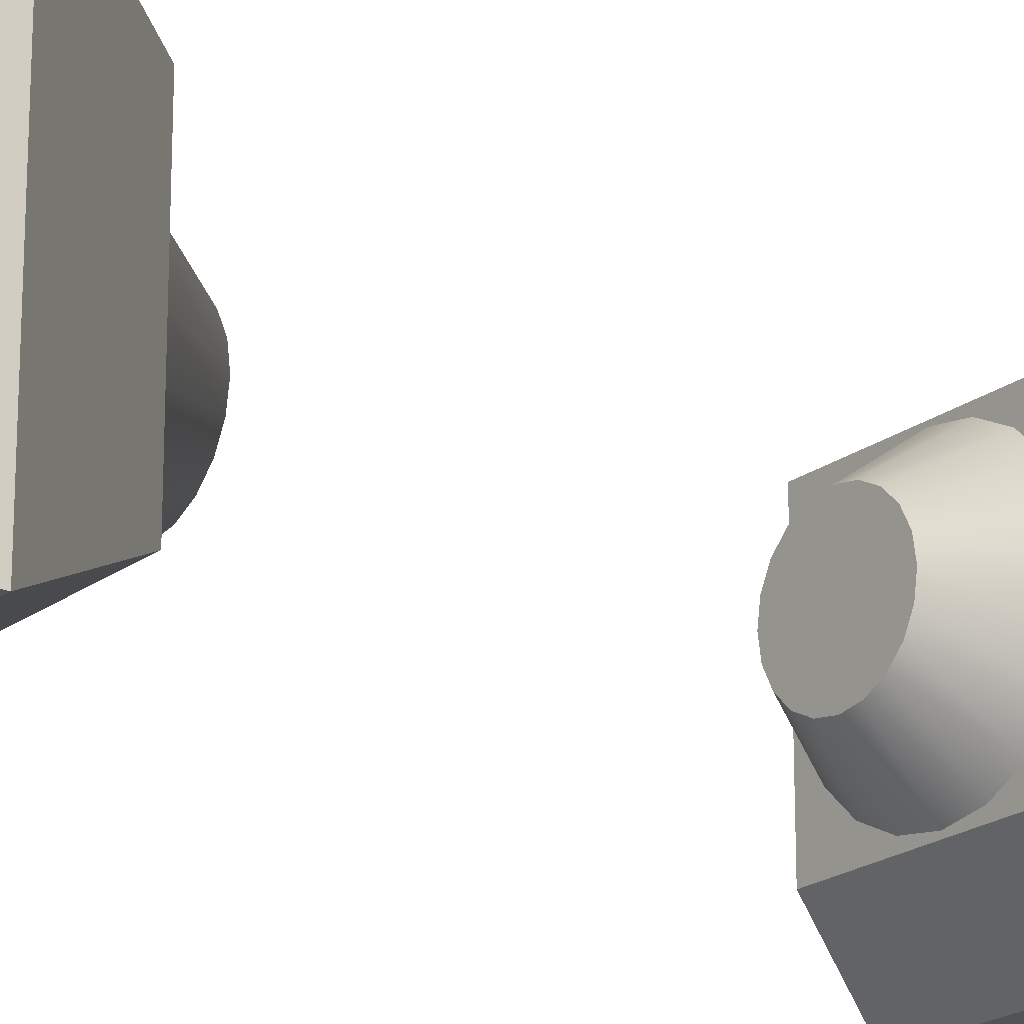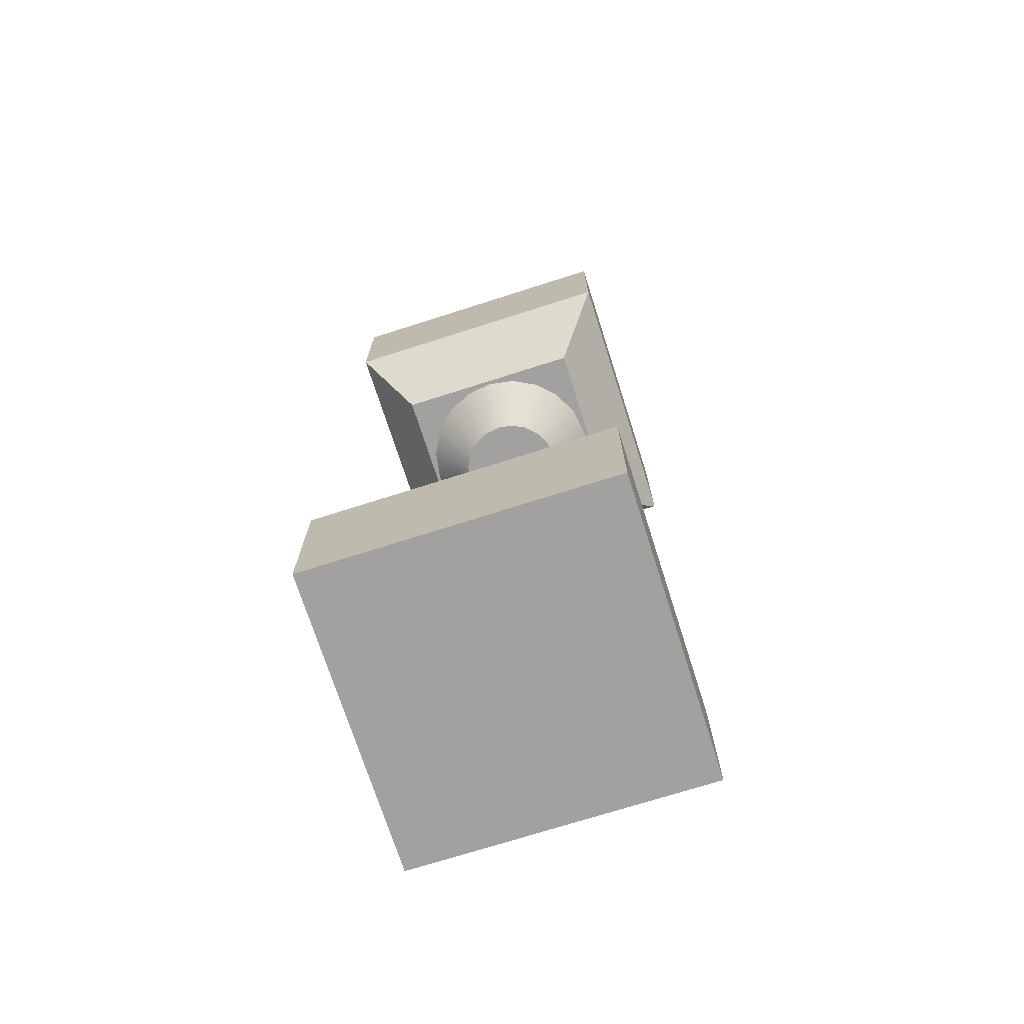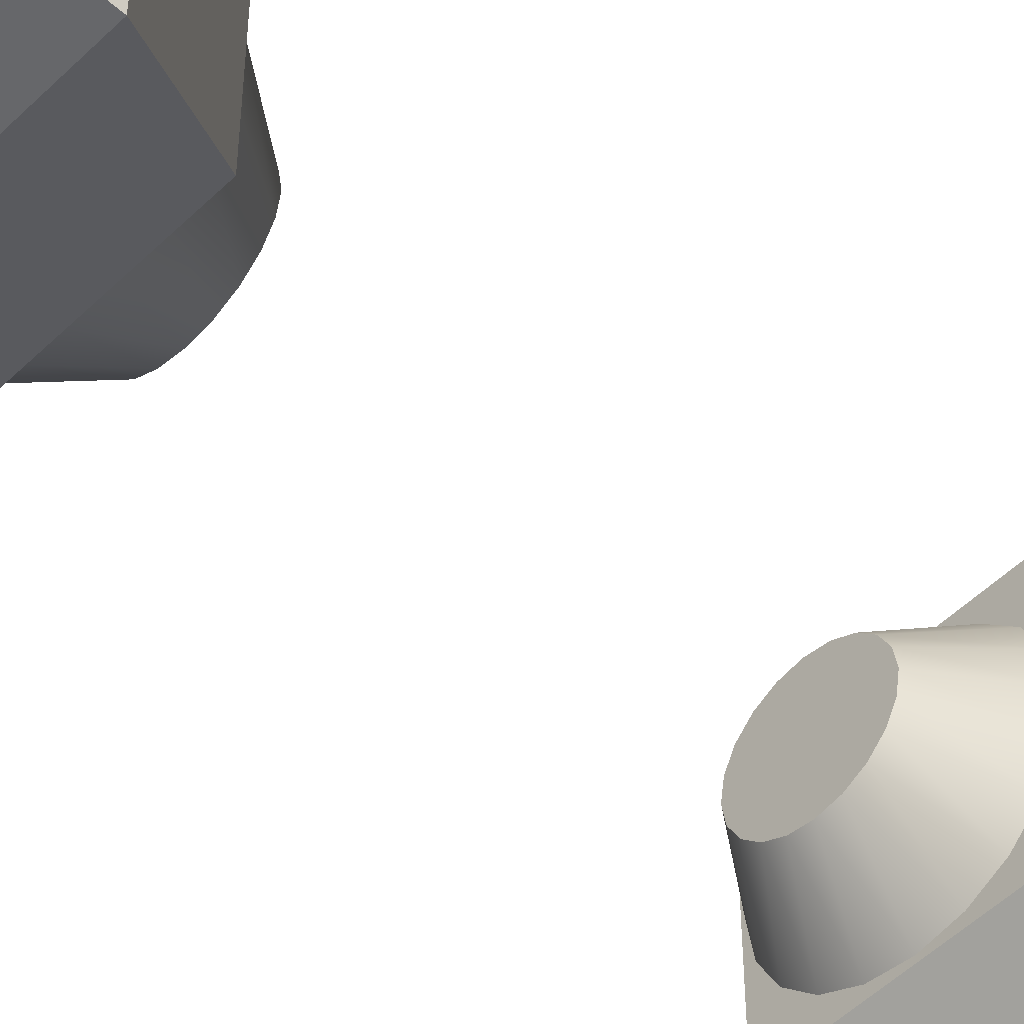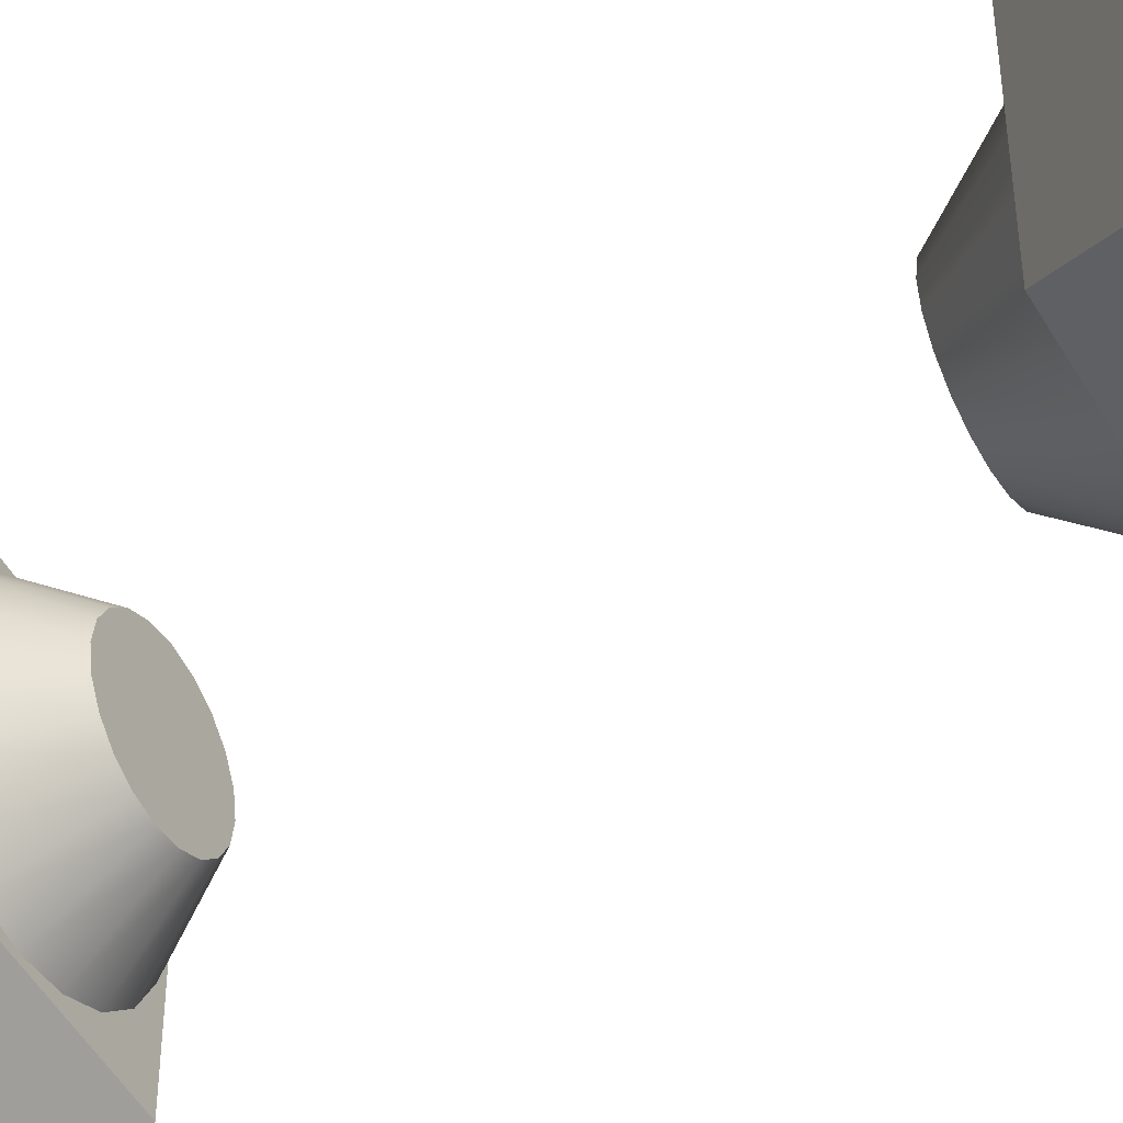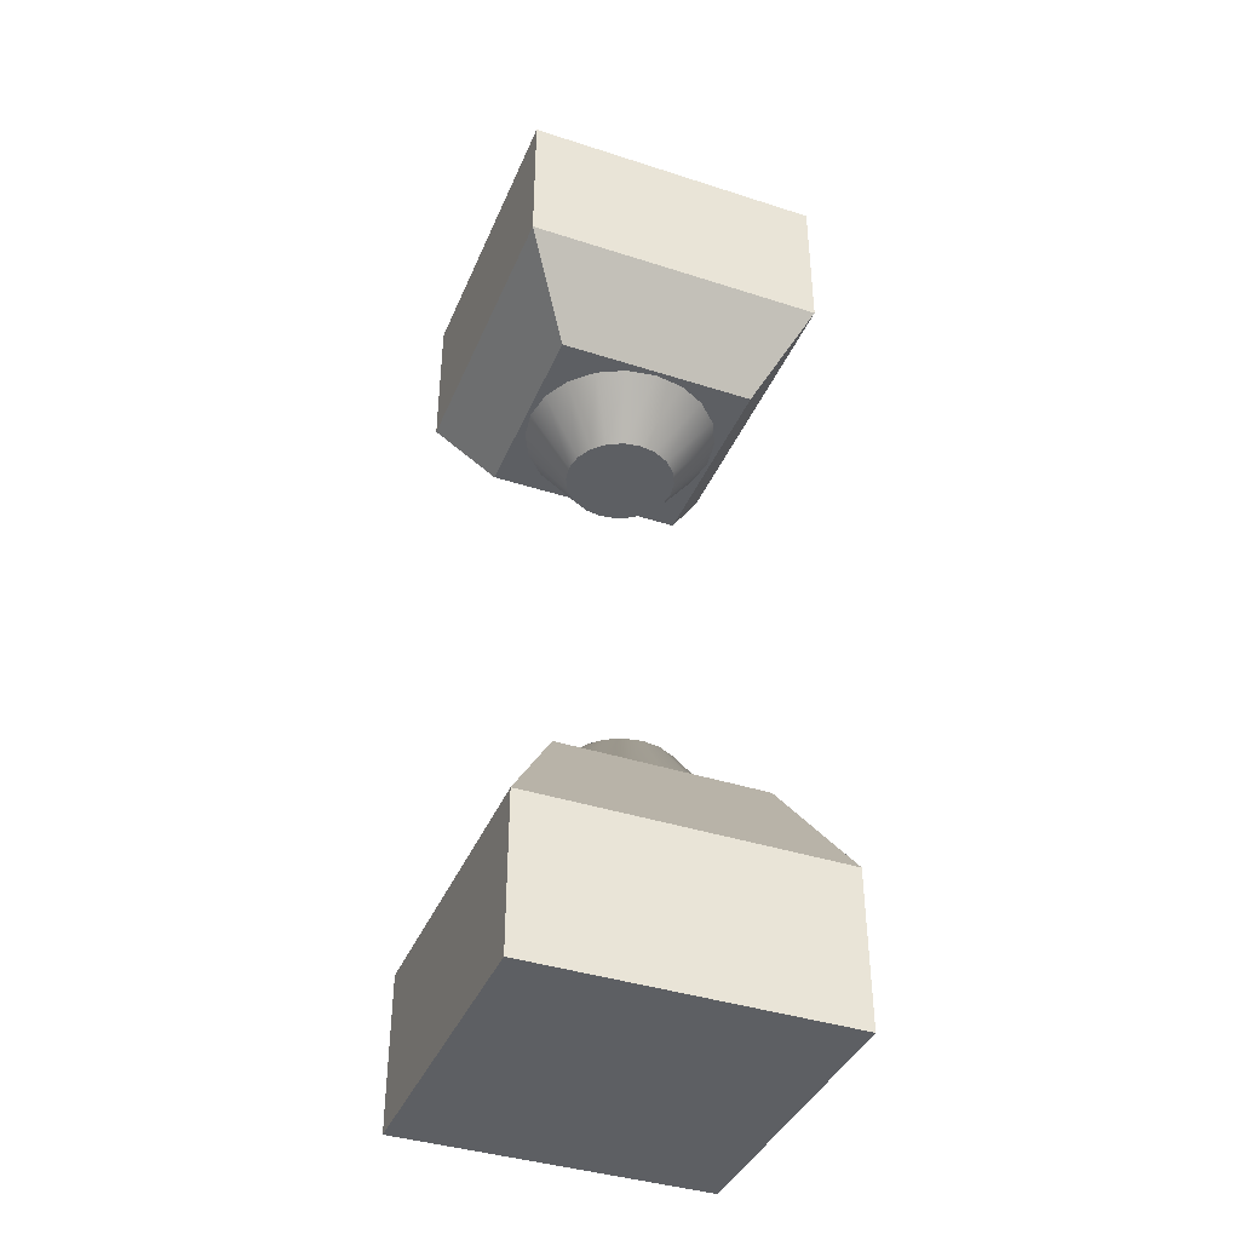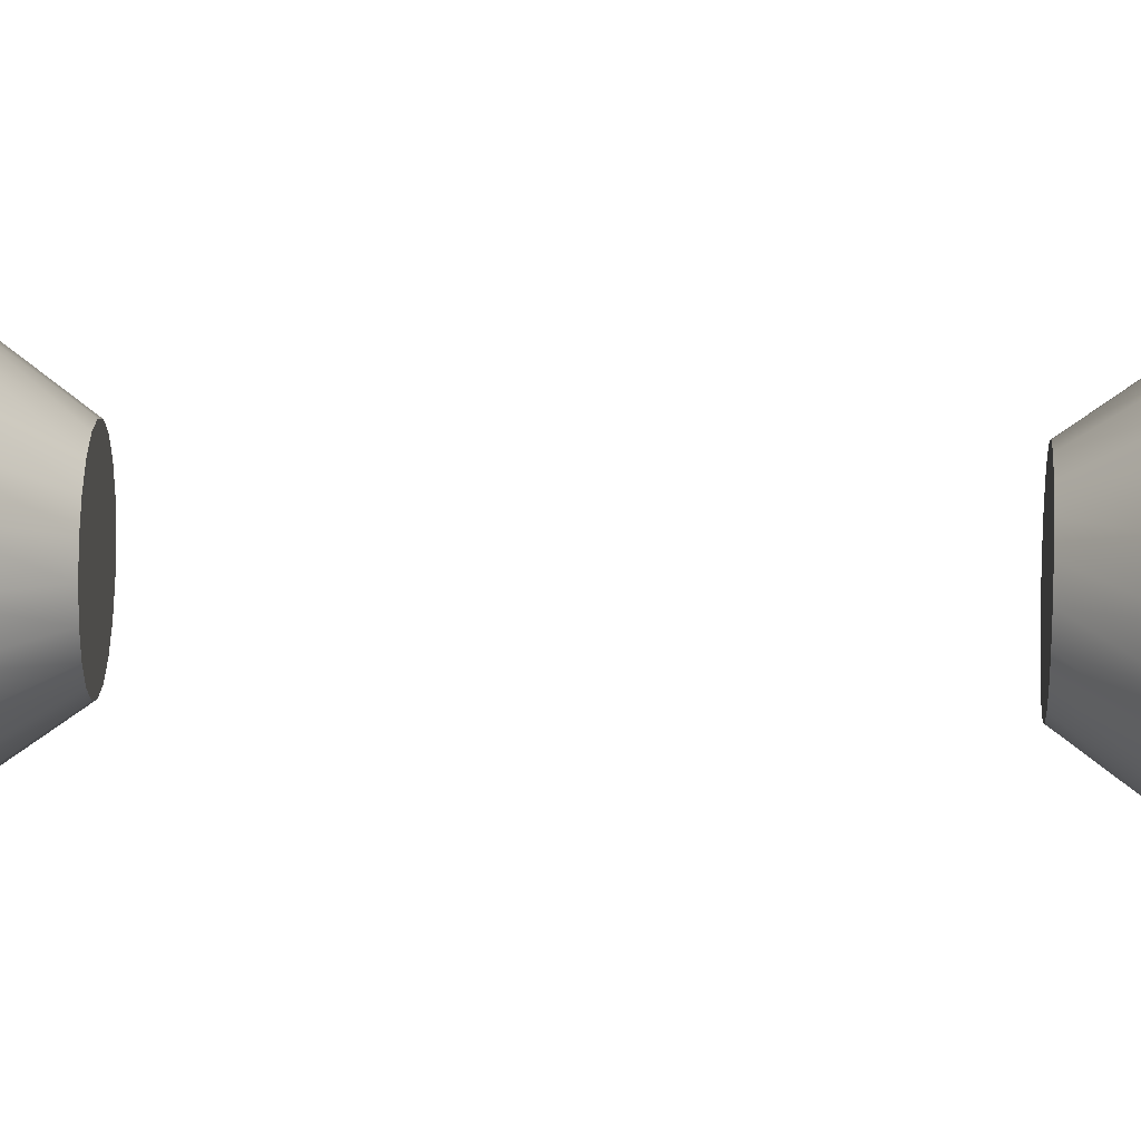
<metadata>
{"format":"obj","ext":"obj","renderer":"f3d","projection":"perspective","resolution":1024,"background":"white","views":[{"elev":-20.7,"azim":52.8,"up":"+Z"},{"elev":-72.3,"azim":-162.3,"up":"+Y"},{"elev":-52.1,"azim":-133.8,"up":"+Z"},{"elev":-50.5,"azim":119.2,"up":"+Z"},{"elev":-40.0,"azim":68.3,"up":"+Y"},{"elev":27.6,"azim":-87.1,"up":"+Z"}]}
</metadata>
<code>
g Core_Platform:default1
v -1.5 -0.001134 1.5
v 1.5 -0.001134 1.5
v -1.5 1.499 1.5
v 1.5 1.499 1.5
v -1.5 1.499 -1.5
v 1.5 1.499 -1.5
v -1.5 -0.001134 -1.5
v 1.5 -0.001134 -1.5
v -0.9883 2.439 0.9883
v 0.9883 2.439 0.9883
v 0.9883 2.439 -0.9883
v -0.9883 2.439 -0.9883
v 0.9049 2.448 -0.294
v 0.7697 2.448 -0.5593
v 0.5593 2.448 -0.7697
v 0.294 2.448 -0.9049
v 0 2.448 -0.9515
v -0.294 2.448 -0.9049
v -0.5593 2.448 -0.7697
v -0.7697 2.448 -0.5593
v -0.9049 2.448 -0.294
v -0.9515 2.448 0
v -0.9049 2.448 0.294
v -0.7697 2.448 0.5593
v -0.5593 2.448 0.7697
v -0.294 2.448 0.9049
v 0 2.448 0.9515
v 0.294 2.448 0.9049
v 0.5593 2.448 0.7697
v 0.7697 2.448 0.5593
v 0.9049 2.448 0.294
v 0.9515 2.448 0
v 0.5086 3.027 -0.1653
v 0.4327 3.027 -0.3144
v 0.3144 3.027 -0.4327
v 0.1653 3.027 -0.5086
v 0 3.027 -0.5348
v -0.1653 3.027 -0.5086
v -0.3144 3.027 -0.4327
v -0.4327 3.027 -0.3144
v -0.5086 3.027 -0.1653
v -0.5348 3.027 0
v -0.5086 3.027 0.1653
v -0.4327 3.027 0.3144
v -0.3144 3.027 0.4327
v -0.1653 3.027 0.5086
v 0 3.027 0.5348
v 0.1653 3.027 0.5086
v 0.3144 3.027 0.4327
v 0.4327 3.027 0.3144
v 0.5086 3.027 0.1653
v 0.5348 3.027 0
v 0 2.425 0
v 0 3.027 0
v 1.5 9.616 1.5
v -1.5 9.616 1.5
v 1.5 8.116 1.5
v -1.5 8.116 1.5
v 1.5 8.116 -1.5
v -1.5 8.116 -1.5
v 1.5 9.616 -1.5
v -1.5 9.616 -1.5
v 0.9883 7.176 0.9883
v -0.9883 7.176 0.9883
v -0.9883 7.176 -0.9883
v 0.9883 7.176 -0.9883
v -0.9049 7.167 -0.294
v -0.7697 7.167 -0.5593
v -0.5593 7.167 -0.7697
v -0.294 7.167 -0.9049
v 0 7.167 -0.9515
v 0.294 7.167 -0.9049
v 0.5593 7.167 -0.7697
v 0.7697 7.167 -0.5593
v 0.9049 7.167 -0.294
v 0.9515 7.167 0
v 0.9049 7.167 0.294
v 0.7697 7.167 0.5593
v 0.5593 7.167 0.7697
v 0.294 7.167 0.9049
v 0 7.167 0.9515
v -0.294 7.167 0.9049
v -0.5593 7.167 0.7697
v -0.7697 7.167 0.5593
v -0.9049 7.167 0.294
v -0.9515 7.167 0
v -0.5086 6.587 -0.1653
v -0.4327 6.587 -0.3144
v -0.3144 6.587 -0.4327
v -0.1653 6.587 -0.5086
v 0 6.587 -0.5348
v 0.1653 6.587 -0.5086
v 0.3144 6.587 -0.4327
v 0.4327 6.587 -0.3144
v 0.5086 6.587 -0.1653
v 0.5348 6.587 0
v 0.5086 6.587 0.1653
v 0.4327 6.587 0.3144
v 0.3144 6.587 0.4327
v 0.1653 6.587 0.5086
v 0 6.587 0.5348
v -0.1653 6.587 0.5086
v -0.3144 6.587 0.4327
v -0.4327 6.587 0.3144
v -0.5086 6.587 0.1653
v -0.5348 6.587 0
v 0 7.19 0
v 0 6.587 0
g Core_Platform:pCube3 Core_Platform:polySurface2 polySurface19
f 1 2 4 3
f 9 10 11 12
f 5 6 8 7
f 7 8 2 1
f 2 8 6 4
f 7 1 3 5
f 3 4 10 9
f 4 6 11 10
f 6 5 12 11
f 5 3 9 12
g Core_Platform:pCube3 Core_Platform:polySurface3 polySurface19
f 13 14 34 33
f 14 15 35 34
f 15 16 36 35
f 16 17 37 36
f 17 18 38 37
f 18 19 39 38
f 19 20 40 39
f 20 21 41 40
f 21 22 42 41
f 22 23 43 42
f 23 24 44 43
f 24 25 45 44
f 25 26 46 45
f 26 27 47 46
f 27 28 48 47
f 28 29 49 48
f 29 30 50 49
f 30 31 51 50
f 31 32 52 51
f 32 13 33 52
f 14 13 53
f 15 14 53
f 16 15 53
f 17 16 53
f 18 17 53
f 19 18 53
f 20 19 53
f 21 20 53
f 22 21 53
f 23 22 53
f 24 23 53
f 25 24 53
f 26 25 53
f 27 26 53
f 28 27 53
f 29 28 53
f 30 29 53
f 31 30 53
f 32 31 53
f 13 32 53
f 33 34 54
f 34 35 54
f 35 36 54
f 36 37 54
f 37 38 54
f 38 39 54
f 39 40 54
f 40 41 54
f 41 42 54
f 42 43 54
f 43 44 54
f 44 45 54
f 45 46 54
f 46 47 54
f 47 48 54
f 48 49 54
f 49 50 54
f 50 51 54
f 51 52 54
f 52 33 54
g Core_Platform:pCube3 Core_Platform:polySurface4 polySurface19
f 55 56 58 57
f 63 64 65 66
f 59 60 62 61
f 61 62 56 55
f 56 62 60 58
f 61 55 57 59
f 57 58 64 63
f 58 60 65 64
f 60 59 66 65
f 59 57 63 66
g Core_Platform:pCube3 Core_Platform:polySurface5 polySurface19
f 67 68 88 87
f 68 69 89 88
f 69 70 90 89
f 70 71 91 90
f 71 72 92 91
f 72 73 93 92
f 73 74 94 93
f 74 75 95 94
f 75 76 96 95
f 76 77 97 96
f 77 78 98 97
f 78 79 99 98
f 79 80 100 99
f 80 81 101 100
f 81 82 102 101
f 82 83 103 102
f 83 84 104 103
f 84 85 105 104
f 85 86 106 105
f 86 67 87 106
f 68 67 107
f 69 68 107
f 70 69 107
f 71 70 107
f 72 71 107
f 73 72 107
f 74 73 107
f 75 74 107
f 76 75 107
f 77 76 107
f 78 77 107
f 79 78 107
f 80 79 107
f 81 80 107
f 82 81 107
f 83 82 107
f 84 83 107
f 85 84 107
f 86 85 107
f 67 86 107
f 87 88 108
f 88 89 108
f 89 90 108
f 90 91 108
f 91 92 108
f 92 93 108
f 93 94 108
f 94 95 108
f 95 96 108
f 96 97 108
f 97 98 108
f 98 99 108
f 99 100 108
f 100 101 108
f 101 102 108
f 102 103 108
f 103 104 108
f 104 105 108
f 105 106 108
f 106 87 108

</code>
